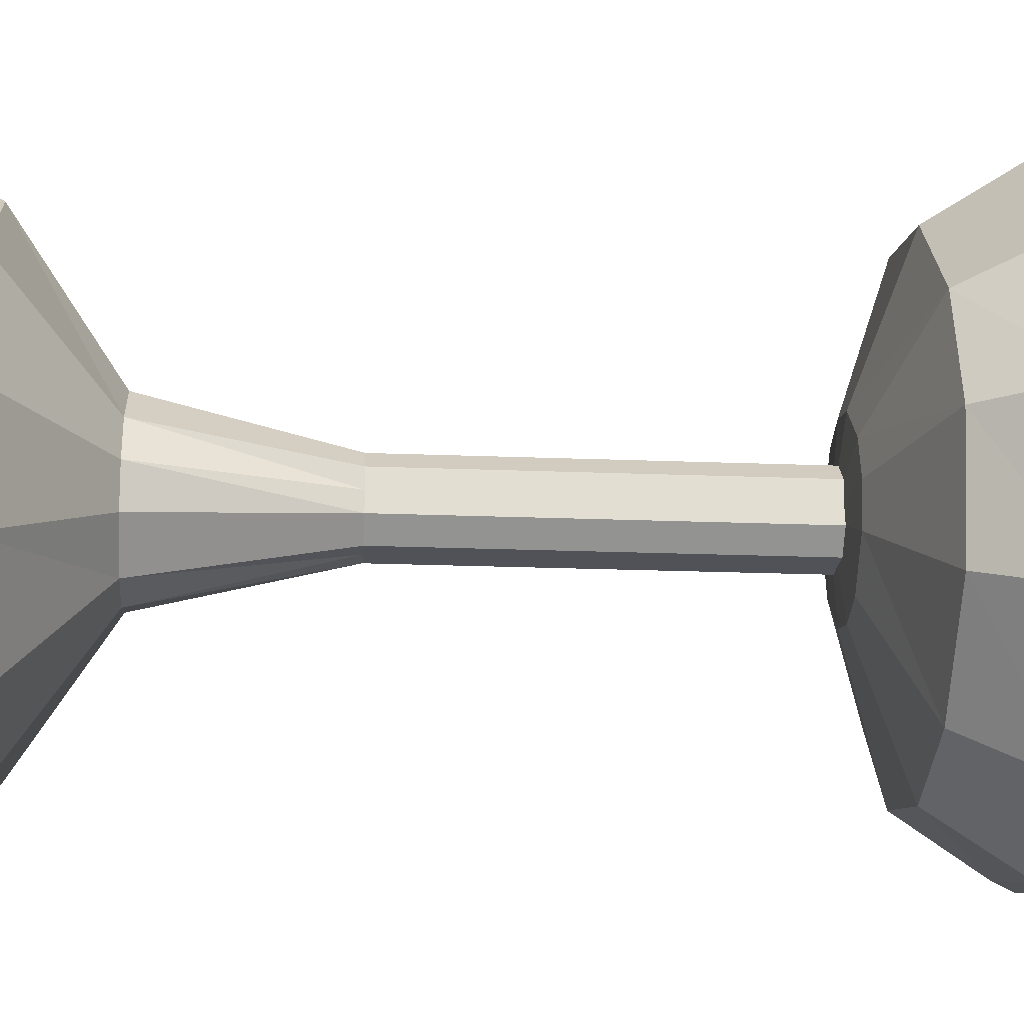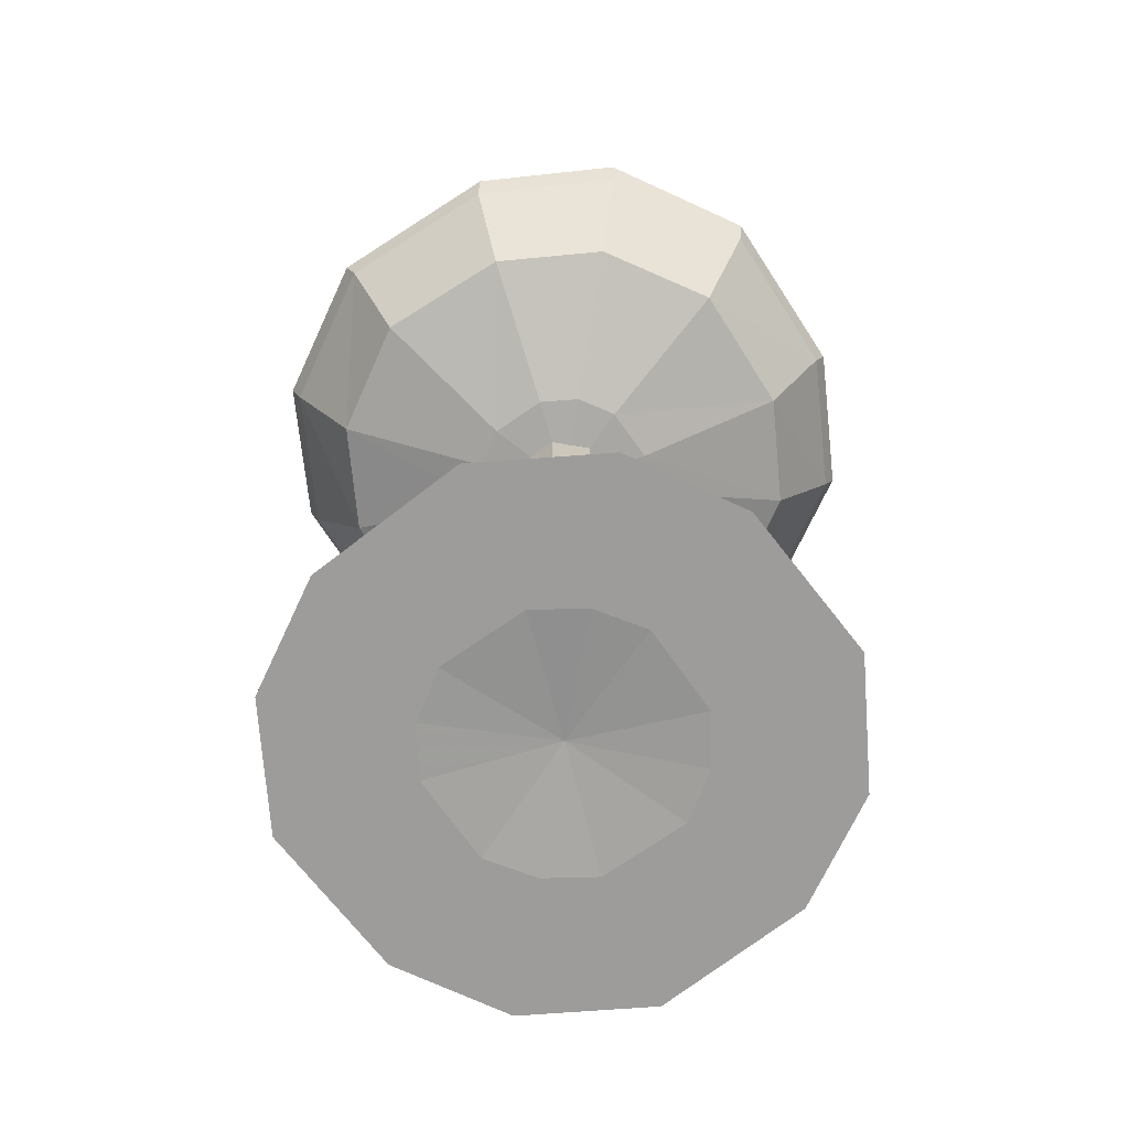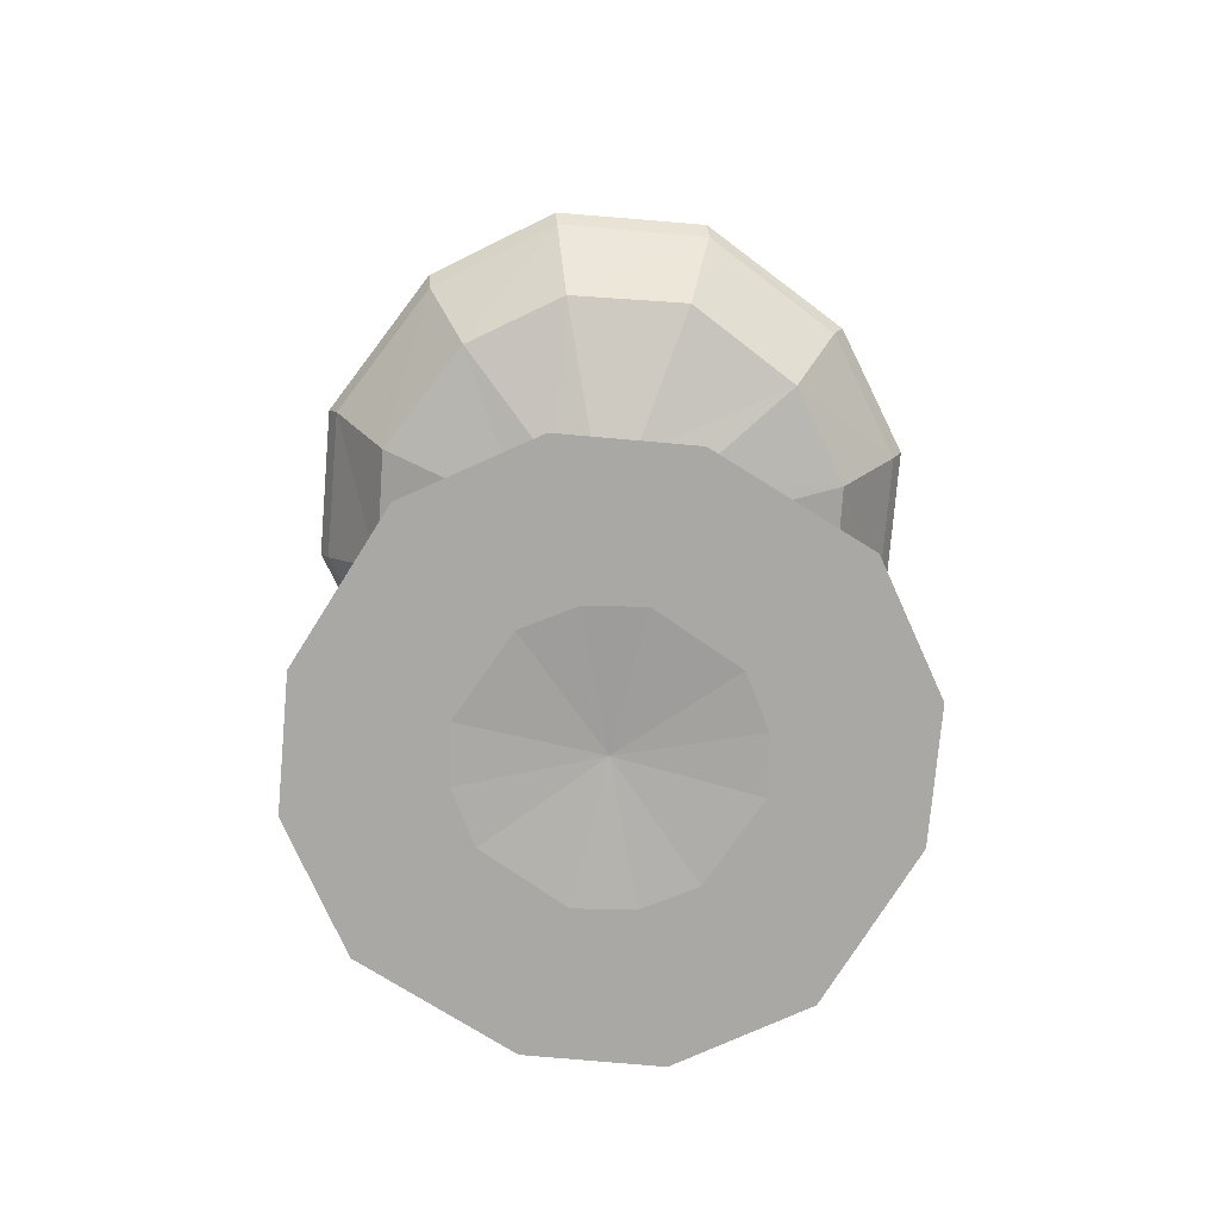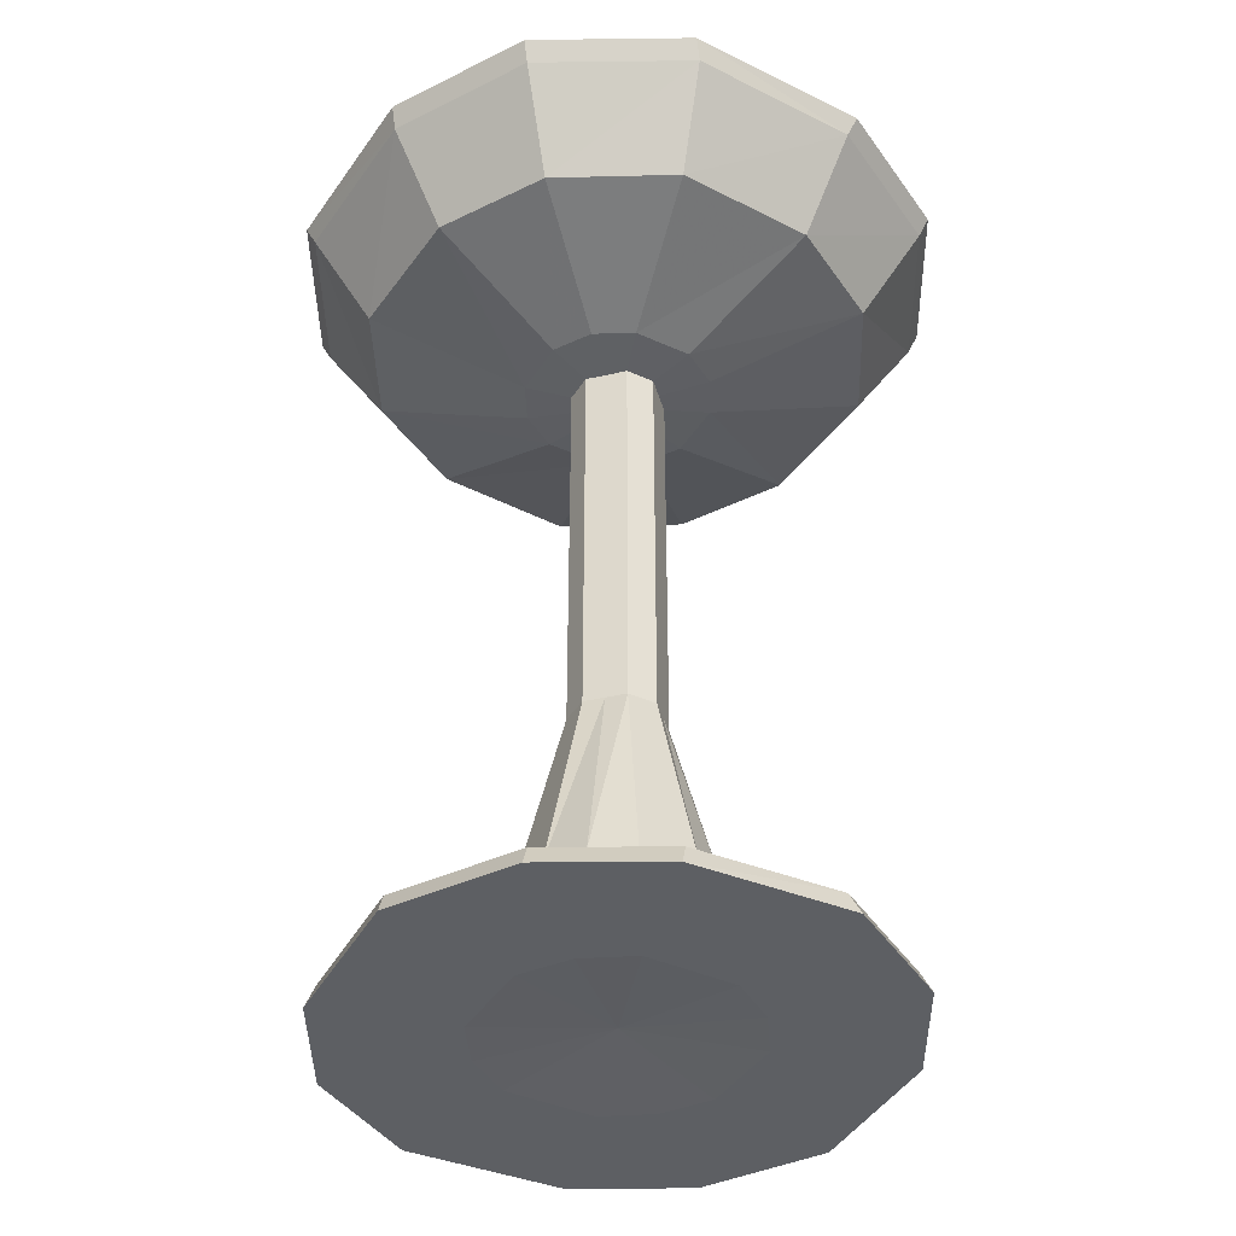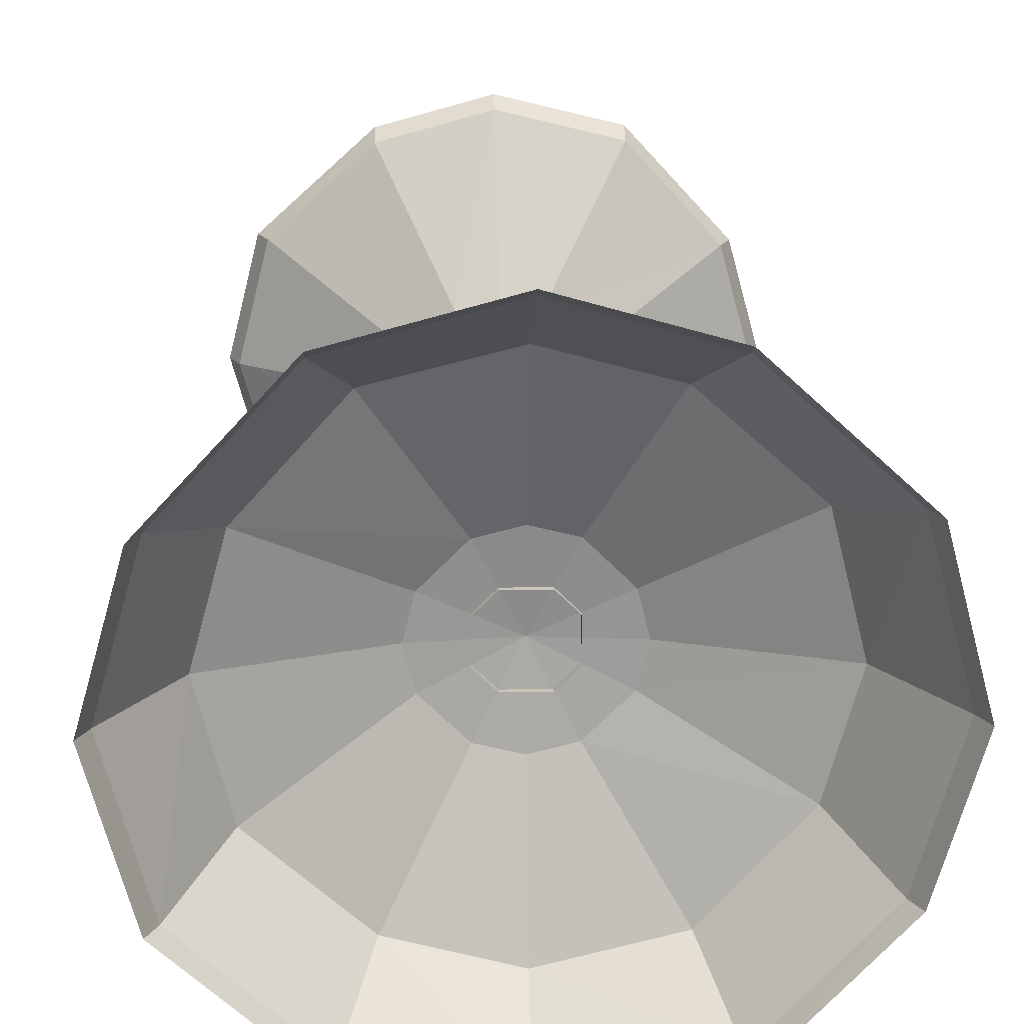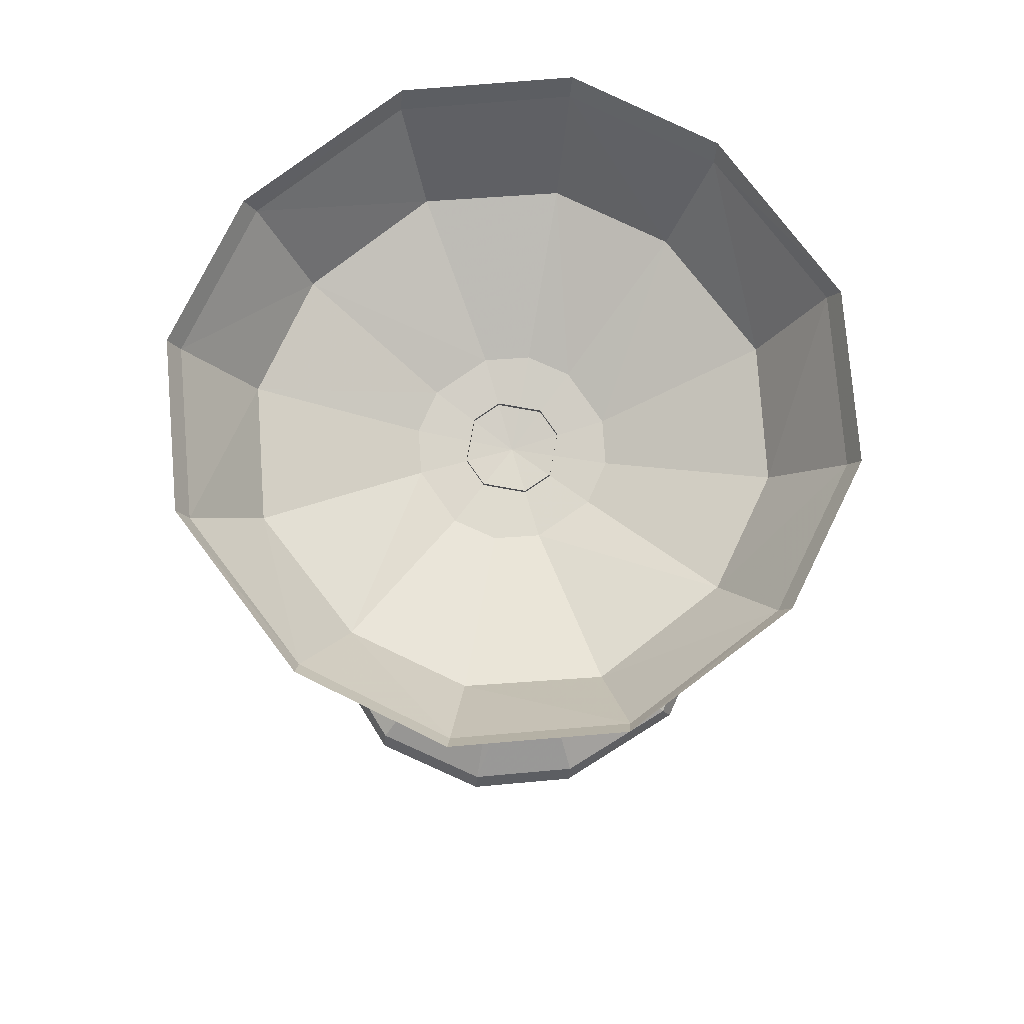
<metadata>
{"format":"obj","ext":"obj","renderer":"f3d","projection":"perspective","resolution":1024,"background":"white","views":[{"elev":-21.5,"azim":86.0,"up":"+Z"},{"elev":-70.2,"azim":-9.8,"up":"+Y"},{"elev":-75.0,"azim":100.2,"up":"+Y"},{"elev":-40.1,"azim":15.8,"up":"+Y"},{"elev":20.3,"azim":177.8,"up":"+Z"},{"elev":76.8,"azim":-79.8,"up":"+Y"}]}
</metadata>
<code>
v -0.1953 -0.7266 0
v -0.1719 -0.7266 0.08594
v -0.1641 -0.7109 0.08594
v -0.1875 -0.7109 0
v -0.1719 -0.7266 -0.09375
v -0.08594 -0.7266 -0.03906
v -0.09375 -0.7266 0
v -0.08594 -0.7266 0.03906
v -0.09375 -0.7266 0.1719
v -0.09375 -0.7109 0.1641
v -0.03125 -0.6328 0.0625
v -0.0625 -0.6328 0.03125
v -0.07031 -0.6328 0
v -0.1641 -0.7109 -0.09375
v -0.08594 -0.7266 -0.1719
v -0.03906 -0.7266 -0.08594
v 0 -0.7188 0
v -0.03906 -0.7266 0.08594
v 0 -0.7266 0.1953
v 0 -0.7109 0.1875
v 0 -0.6328 0.07031
v 0 -0.4844 0.03125
v -0.01562 -0.4844 0.03125
v -0.03125 -0.4844 0.01562
v -0.03125 -0.4844 0
v -0.0625 -0.6328 -0.03125
v -0.08594 -0.7109 -0.1641
v 0 -0.7266 -0.1953
v 0 -0.7266 -0.09375
v 0.03906 -0.7266 -0.08594
v 0.08594 -0.7266 -0.03906
v 0.09375 -0.7266 0
v 0.08594 -0.7266 0.03906
v 0.03906 -0.7266 0.08594
v 0 -0.7266 0.09375
v 0.08594 -0.7266 0.1719
v 0.08594 -0.7109 0.1641
v 0.03125 -0.6328 0.0625
v 0.01562 -0.4844 0.03125
v 0.01562 -0.1797 0.03125
v 0 -0.1797 0.03125
v -0.01562 -0.1797 0.03125
v -0.03125 -0.1797 0.01562
v -0.03125 -0.1797 0
v -0.03125 -0.4844 -0.01562
v -0.03125 -0.6328 -0.0625
v 0 -0.7109 -0.1875
v 0.09375 -0.7266 -0.1719
v 0.1719 -0.7266 0.09375
v 0.1641 -0.7109 0.09375
v 0.0625 -0.6328 0.03125
v 0.03125 -0.4844 0.01562
v 0.03125 -0.1797 0.01562
v 0.1953 -0.7266 0
v 0.1875 -0.7109 0
v 0.07031 -0.6328 0
v 0.03125 -0.4844 0
v 0.03125 -0.1797 0
v 0.1719 -0.7266 -0.08594
v 0.1641 -0.7109 -0.08594
v 0.0625 -0.6328 -0.03125
v 0.03125 -0.4844 -0.01562
v 0.03125 -0.1797 -0.01562
v 0.09375 -0.7109 -0.1641
v 0.03125 -0.6328 -0.0625
v 0.01562 -0.4844 -0.03125
v 0.01562 -0.1797 -0.03125
v 0 -0.6328 -0.07031
v 0 -0.4844 -0.03125
v 0 -0.1797 -0.03125
v -0.01562 -0.4844 -0.03125
v -0.01562 -0.1797 -0.03125
v -0.03125 -0.1797 -0.01562
v 0.2344 -0.07031 0
v 0.2422 -0.05469 0
v 0.2109 -0.05469 0.1094
v 0.2031 -0.07031 0.1094
v 0.1641 -0.1406 0.08594
v 0.1875 -0.1406 0
v 0.2031 -0.07031 -0.1172
v 0.2109 -0.05469 -0.1172
v 0.1094 -0.07031 -0.2031
v 0.1094 -0.05469 -0.2109
v 0 -0.07031 -0.2344
v 0 -0.05469 -0.2422
v -0.1172 -0.07031 -0.2031
v -0.1172 -0.05469 -0.2109
v -0.2031 -0.07031 -0.1094
v -0.2109 -0.05469 -0.1094
v -0.2344 -0.07031 0
v -0.2422 -0.05469 0
v -0.2031 -0.07031 0.1172
v -0.2109 -0.05469 0.1172
v -0.1094 -0.07031 0.2031
v -0.1094 -0.05469 0.2109
v 0 -0.07031 0.2344
v 0 -0.05469 0.2422
v 0.1172 -0.07031 0.2031
v 0.1172 -0.05469 0.2109
v 0.09375 -0.1406 0.1641
v 0.03125 -0.1797 0.0625
v 0.0625 -0.1797 0.03125
v 0.07031 -0.1797 0
v 0.1641 -0.1406 -0.09375
v 0.08594 -0.1406 -0.1641
v 0 -0.1406 -0.1875
v -0.09375 -0.1406 -0.1641
v -0.1641 -0.1406 -0.08594
v -0.1875 -0.1406 0
v -0.1641 -0.1406 0.09375
v -0.08594 -0.1406 0.1641
v 0 -0.1406 0.1875
v 0 -0.1797 0.07031
v 0 -0.1875 0
v 0.0625 -0.1797 -0.03125
v 0.03125 -0.1797 -0.0625
v 0 -0.1797 -0.07031
v -0.03125 -0.1797 -0.0625
v -0.0625 -0.1797 -0.03125
v -0.07031 -0.1797 0
v -0.0625 -0.1797 0.03125
v -0.03125 -0.1797 0.0625
f 1 2 3
f 1 3 4
f 1 4 5
f 1 5 6
f 1 6 7
f 1 7 2
f 2 7 8
f 2 8 9
f 2 9 10
f 2 10 3
f 3 10 11
f 3 11 12
f 3 12 4
f 4 12 13
f 4 13 14
f 4 14 5
f 5 14 15
f 5 15 16
f 5 16 6
f 8 18 9
f 9 18 19
f 9 19 20
f 9 20 10
f 10 20 21
f 10 21 11
f 11 21 22
f 11 22 23
f 11 23 12
f 12 23 24
f 12 24 13
f 13 24 25
f 13 25 26
f 13 26 14
f 14 26 27
f 14 27 15
f 15 27 28
f 15 28 29
f 15 29 16
f 18 35 19
f 19 35 36
f 19 36 37
f 19 37 20
f 20 37 38
f 20 38 21
f 21 38 39
f 21 39 22
f 22 39 40
f 22 40 41
f 22 41 23
f 23 41 42
f 23 42 24
f 24 42 43
f 24 43 25
f 25 43 44
f 25 44 45
f 25 45 26
f 26 45 46
f 26 46 27
f 27 46 47
f 27 47 28
f 28 47 48
f 28 48 30
f 28 30 29
f 36 49 50
f 36 50 37
f 37 50 51
f 37 51 38
f 38 51 52
f 38 52 39
f 39 52 53
f 39 53 40
f 49 54 55
f 49 55 50
f 50 55 56
f 50 56 51
f 51 56 57
f 51 57 52
f 52 57 58
f 52 58 53
f 54 59 60
f 54 60 55
f 55 60 61
f 55 61 56
f 56 61 62
f 56 62 57
f 57 62 63
f 57 63 58
f 59 48 64
f 59 64 60
f 60 64 65
f 60 65 61
f 61 65 66
f 61 66 62
f 62 66 67
f 62 67 63
f 48 47 64
f 64 47 68
f 64 68 65
f 65 68 69
f 65 69 66
f 66 69 70
f 66 70 67
f 47 46 68
f 68 46 71
f 68 71 69
f 69 71 72
f 69 72 70
f 45 71 46
f 71 45 73
f 71 73 72
f 44 73 45
f 36 35 34
f 36 34 49
f 49 34 33
f 49 33 54
f 54 33 32
f 54 32 59
f 59 32 31
f 59 31 48
f 48 31 30
f 74 75 76
f 74 76 77
f 74 77 78
f 74 78 79
f 74 79 80
f 74 80 75
f 75 80 81
f 81 80 82
f 81 82 83
f 83 82 84
f 83 84 85
f 85 84 86
f 85 86 87
f 87 86 88
f 87 88 89
f 89 88 90
f 89 90 91
f 91 90 92
f 91 92 93
f 93 92 94
f 93 94 95
f 95 94 96
f 95 96 97
f 97 96 98
f 97 98 99
f 99 98 77
f 99 77 76
f 77 98 100
f 77 100 78
f 78 100 101
f 78 101 102
f 78 102 79
f 79 102 103
f 79 103 104
f 79 104 80
f 80 104 82
f 82 104 105
f 82 105 84
f 84 105 106
f 84 106 86
f 86 106 107
f 86 107 88
f 88 107 108
f 88 108 90
f 90 108 109
f 90 109 92
f 92 109 110
f 92 110 94
f 94 110 111
f 94 111 96
f 96 111 112
f 96 112 98
f 98 112 100
f 100 112 113
f 100 113 101
f 101 113 114
f 101 114 102
f 102 114 103
f 103 114 115
f 103 115 104
f 104 115 105
f 105 115 116
f 105 116 106
f 106 116 117
f 106 117 107
f 107 117 118
f 107 118 108
f 108 118 119
f 108 119 109
f 109 119 120
f 109 120 110
f 110 120 121
f 110 121 111
f 111 121 122
f 111 122 112
f 112 122 113
f 113 122 114
f 114 122 121
f 114 121 120
f 114 120 119
f 114 119 118
f 114 118 117
f 114 117 116
f 114 116 115
f 6 16 17
f 6 17 7
f 7 17 8
f 8 17 18
f 16 29 17
f 17 29 30
f 17 30 31
f 17 31 32
f 17 32 33
f 17 33 34
f 17 34 35
f 17 35 18

</code>
